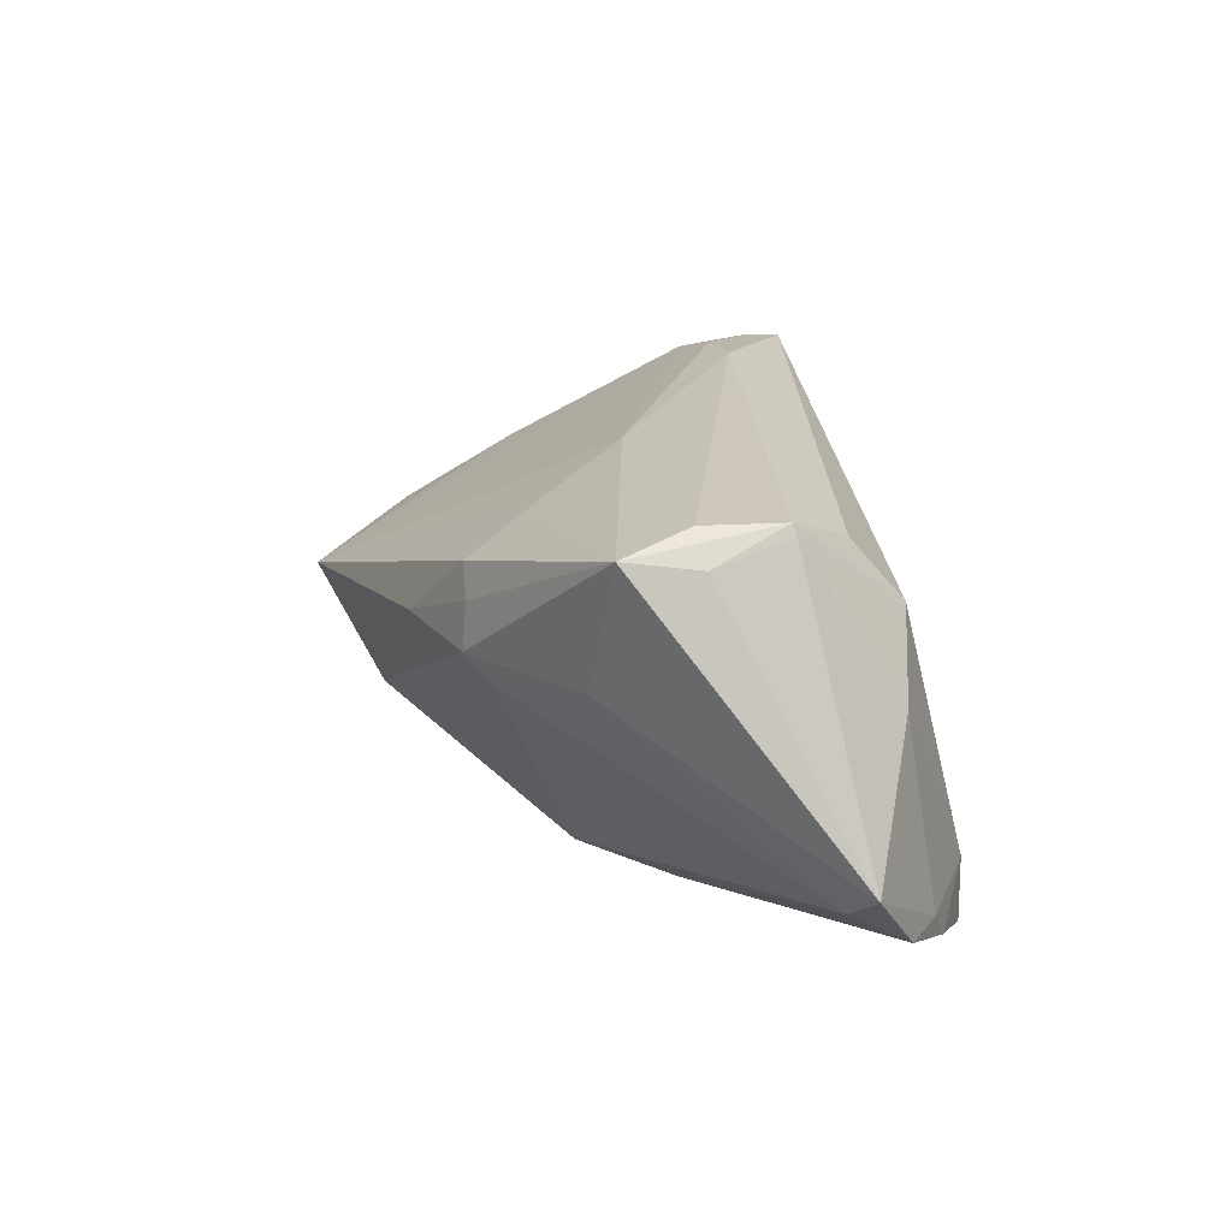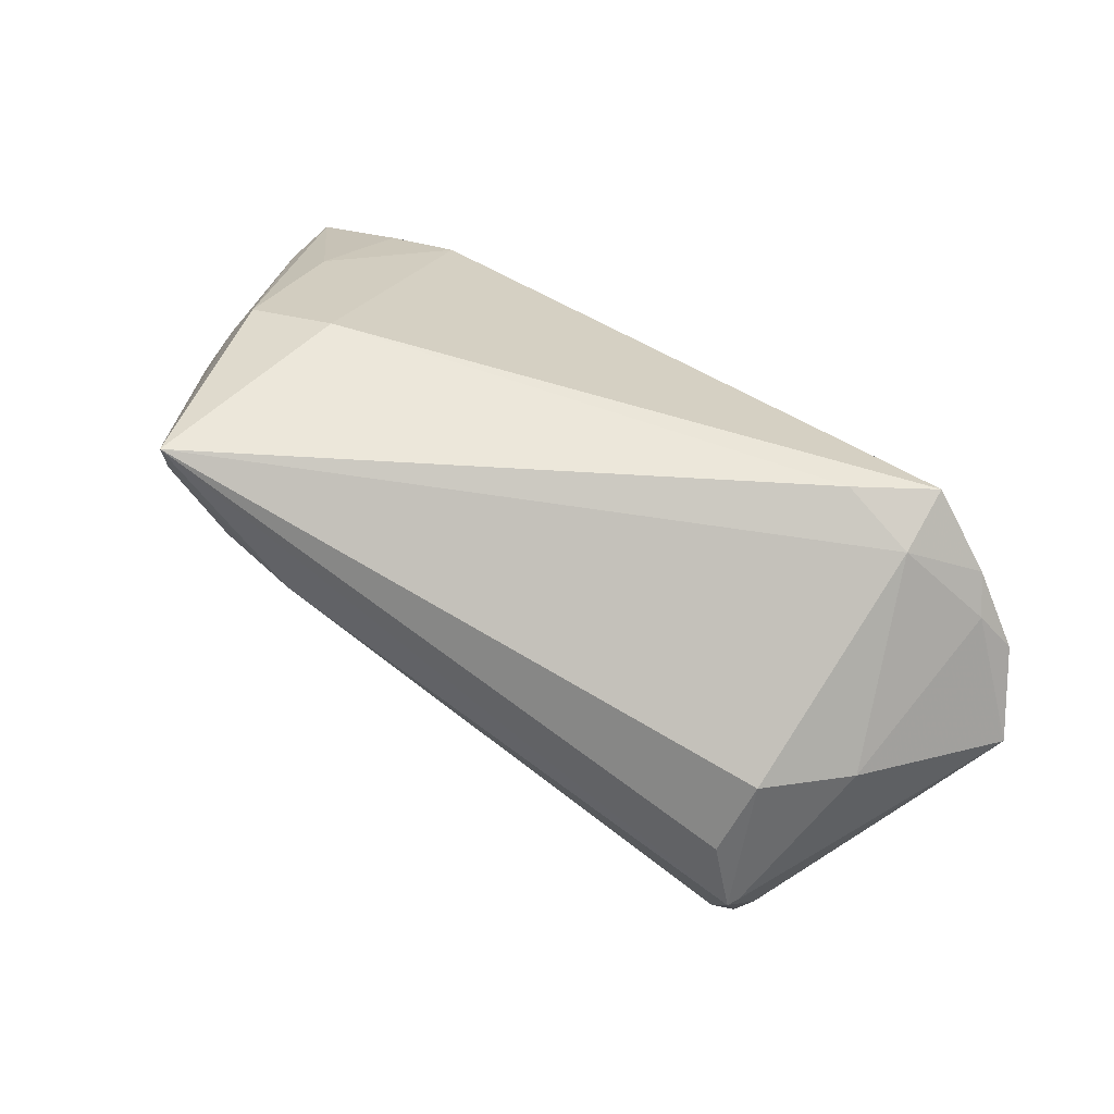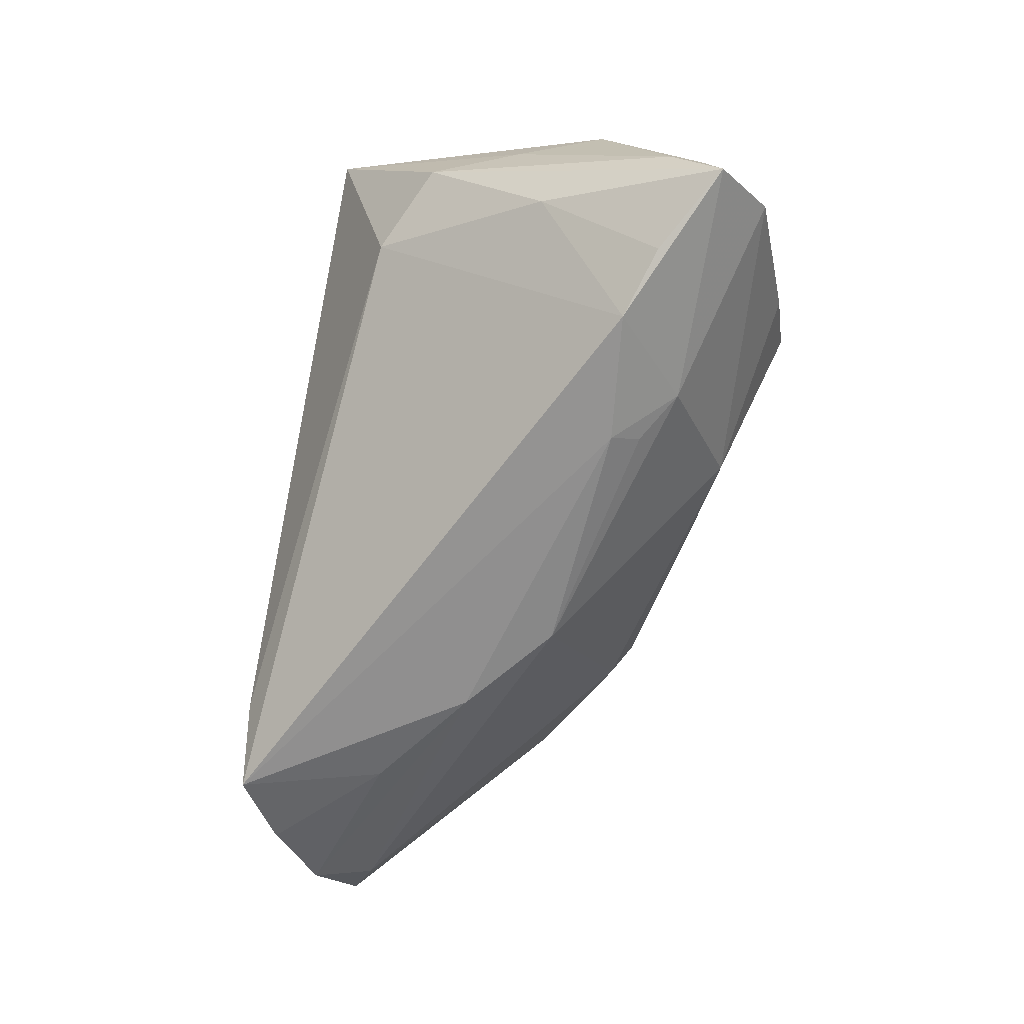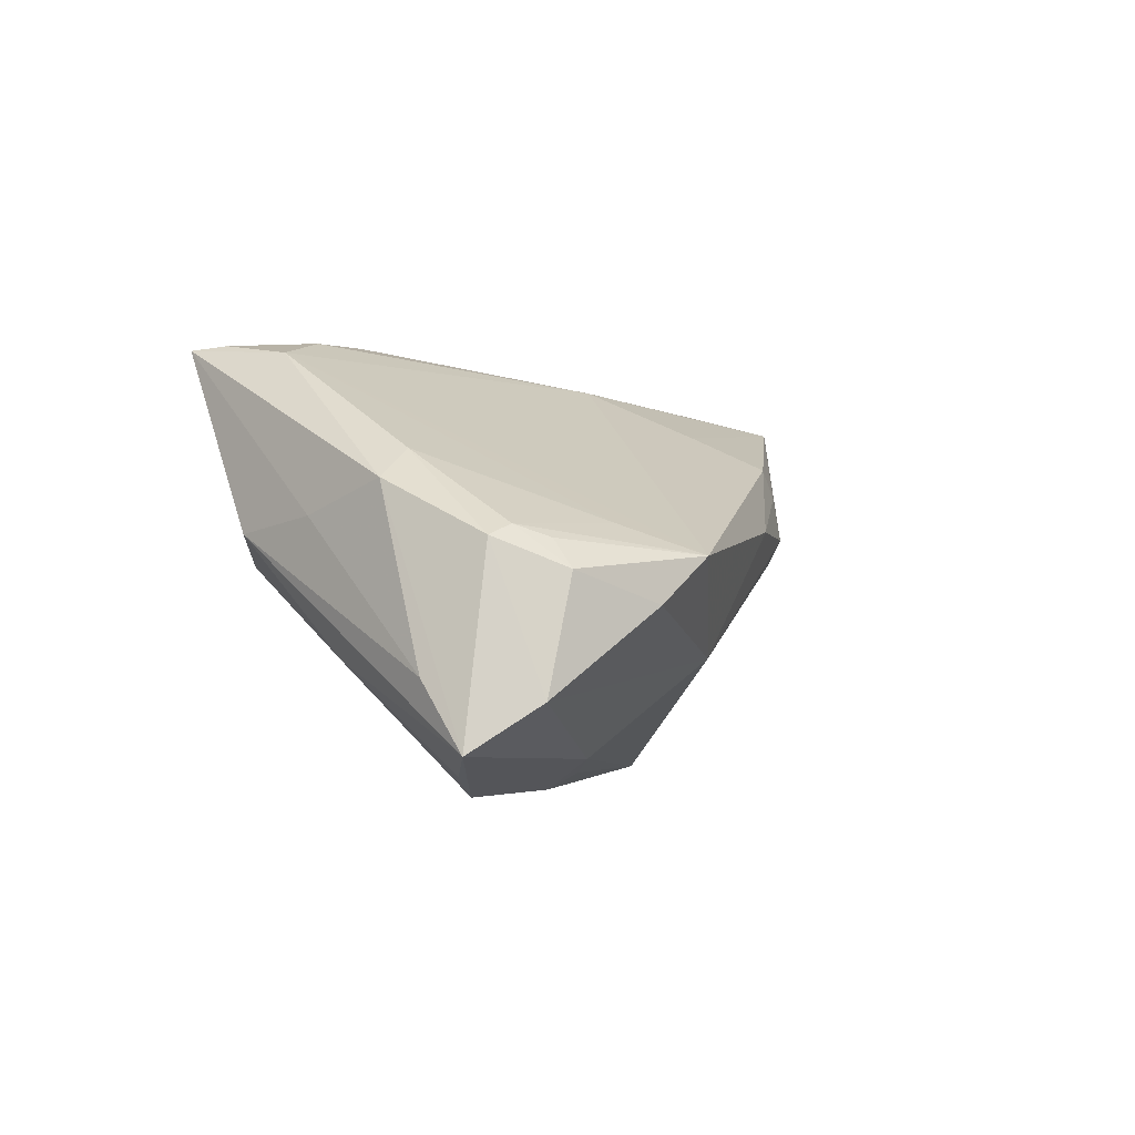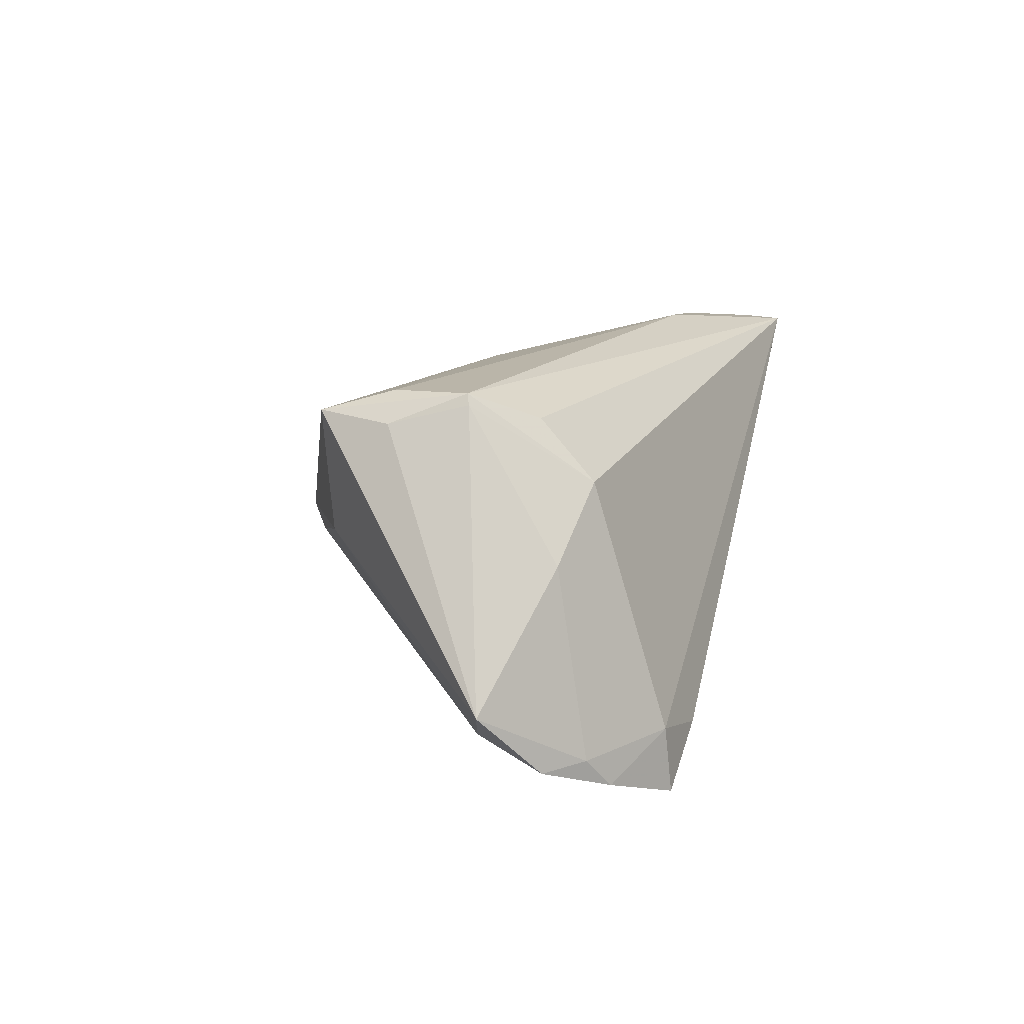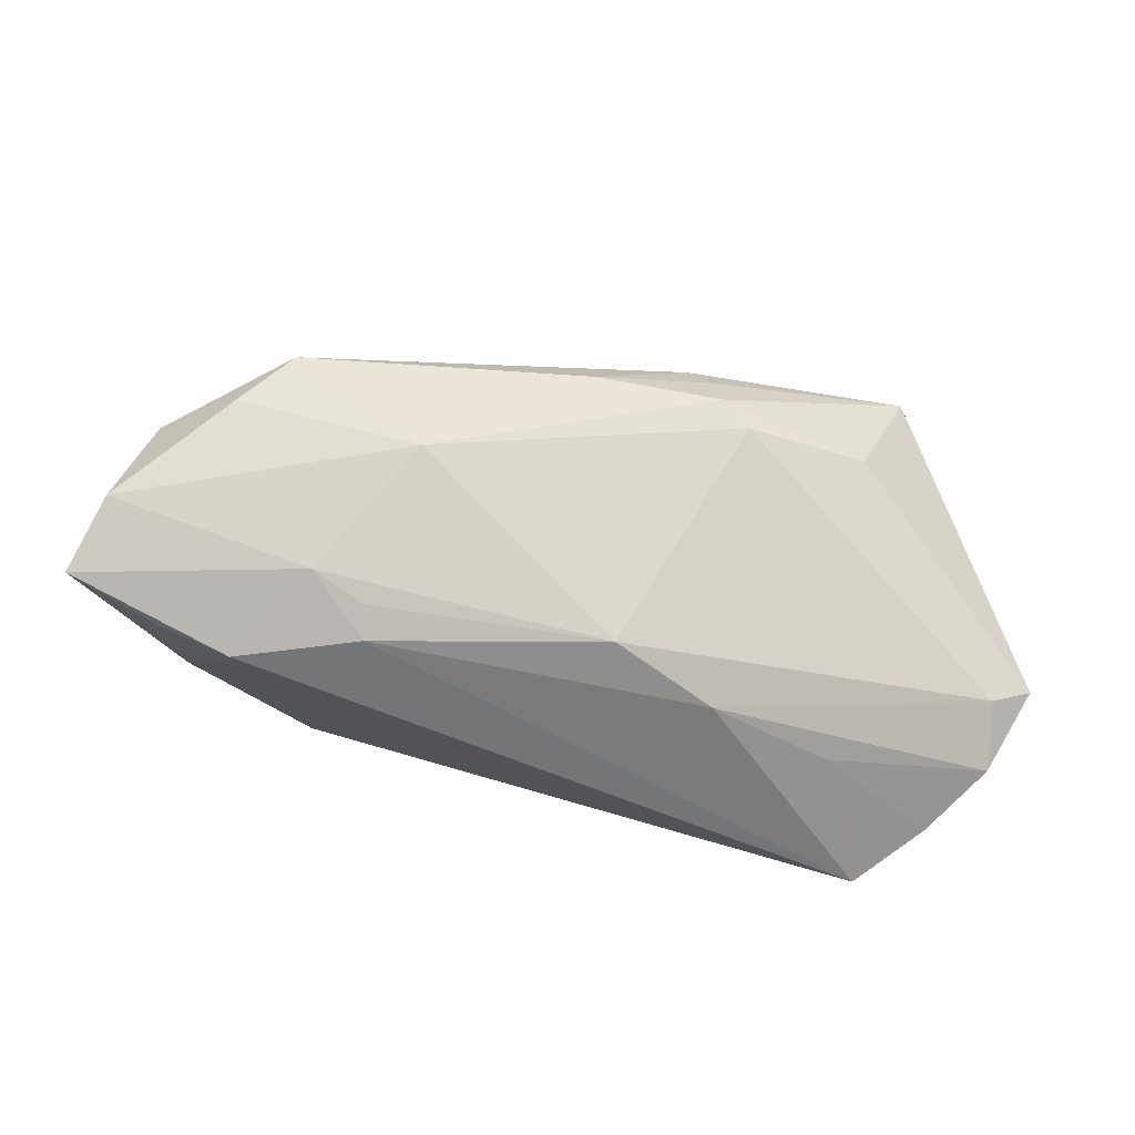
<metadata>
{"format":"obj","ext":"obj","renderer":"f3d","projection":"perspective","resolution":1024,"background":"white","views":[{"elev":18.0,"azim":76.3,"up":"+Z"},{"elev":74.5,"azim":38.1,"up":"+Y"},{"elev":-66.8,"azim":-100.6,"up":"+Z"},{"elev":-2.2,"azim":-65.3,"up":"+Z"},{"elev":11.2,"azim":106.1,"up":"+Z"},{"elev":-56.4,"azim":1.6,"up":"+Z"}]}
</metadata>
<code>
v 0.03809 -0.01213 0.004443
v 0.04739 0.02283 -0.01977
v 0.05207 0.01865 -0.02023
v 0.004242 -0.02544 0.004146
v -0.05828 -0.01518 -0.02138
v -0.01946 0.01928 0.02688
v -0.03776 0.02702 0.02535
v 0.05287 0.01103 -0.01579
v 0.03116 0.01254 -0.02477
v 0.005279 -0.0005424 0.02301
v 0.03881 0.02145 0.0122
v 0.02308 -0.01934 0.001134
v 0.04476 -0.01096 0.02049
v -0.02334 -0.01207 -0.02482
v -0.02921 -0.01587 -0.0229
v 0.01145 -0.01273 0.01717
v 0.03499 0.03062 -0.02688
v -0.04982 0.008344 0.004069
v -0.01641 -0.02554 -0.01162
v 0.04687 0.01909 0.003428
v -0.0478 -0.009222 -0.02413
v -0.02351 -0.008258 -0.02688
v 0.04395 0.007226 0.02302
v 0.04425 0.02513 -0.02358
v -0.04817 -0.02044 0.001127
v -0.03898 0.01816 0.02391
v -0.04915 -0.02325 -0.002227
v -0.02949 0.0195 0.02625
v -0.03703 -0.02284 0.003136
v 0.01718 0.003021 -0.02636
v 0.0462 -0.002001 0.01932
v -0.04748 -0.002847 0.01128
v -0.03844 0.03159 0.02493
v -0.05065 -0.01695 0.00257
v 0.005754 -0.006418 -0.02561
v 0.03625 0.03004 -0.01851
v -0.03185 -0.03159 -0.000348
v 0.01996 -0.02192 0.003911
v -0.0569 -0.009502 -0.01344
v 0.02654 0.03159 -0.0203
v -0.05338 -0.02228 -0.0159
v -0.03937 -0.006422 -0.02688
v 0.04456 0.007587 0.0217
v -0.05313 -0.002524 0.007709
v 0.01904 -0.02128 0.009389
v 0.04235 -0.002371 0.02289
v -0.03517 0.02448 -0.0008515
v -0.03875 -0.02895 -0.005848
v -0.0479 0.00518 -0.01171
v 0.016 -0.02095 0.01297
v 0.03909 0.0149 0.0197
v 0.05828 0.01257 -0.01226
v -0.04567 0.01936 0.002461
v -0.05383 -0.01574 0.001267
f 31 13 52
f 23 51 33
f 13 31 23
f 51 23 11
f 33 51 11
f 33 47 53
f 52 13 1
f 42 15 5
f 42 47 17
f 19 15 35
f 35 12 19
f 43 11 23
f 43 31 52
f 43 23 31
f 40 47 33
f 17 47 40
f 5 53 49
f 49 53 47
f 47 42 49
f 12 35 8
f 52 1 8
f 8 1 12
f 15 42 22
f 22 42 17
f 39 53 5
f 33 53 18
f 53 39 18
f 37 48 19
f 6 23 33
f 44 26 33
f 33 18 44
f 44 18 39
f 44 39 5
f 17 40 36
f 33 11 36
f 36 40 33
f 21 42 5
f 5 49 21
f 21 49 42
f 3 2 52
f 52 8 3
f 14 35 15
f 15 22 14
f 14 22 35
f 5 15 41
f 19 48 41
f 41 15 19
f 26 37 10
f 19 12 38
f 13 45 38
f 38 1 13
f 12 1 38
f 26 10 28
f 28 10 6
f 13 23 46
f 23 6 46
f 46 10 13
f 6 10 46
f 26 44 32
f 20 36 11
f 2 36 20
f 52 2 20
f 20 43 52
f 11 43 20
f 2 3 24
f 17 36 24
f 24 36 2
f 24 9 17
f 24 3 9
f 9 3 30
f 17 9 30
f 30 8 35
f 30 3 8
f 30 22 17
f 35 22 30
f 50 45 13
f 4 37 19
f 19 38 4
f 4 38 45
f 4 50 37
f 45 50 4
f 7 6 33
f 7 28 6
f 33 26 7
f 26 28 7
f 48 37 27
f 27 41 48
f 16 10 37
f 37 50 16
f 13 10 16
f 16 50 13
f 29 34 37
f 32 34 29
f 29 37 26
f 26 32 29
f 25 27 37
f 37 34 25
f 25 34 27
f 27 34 54
f 5 41 54
f 41 27 54
f 54 44 5
f 54 32 44
f 54 34 32

</code>
